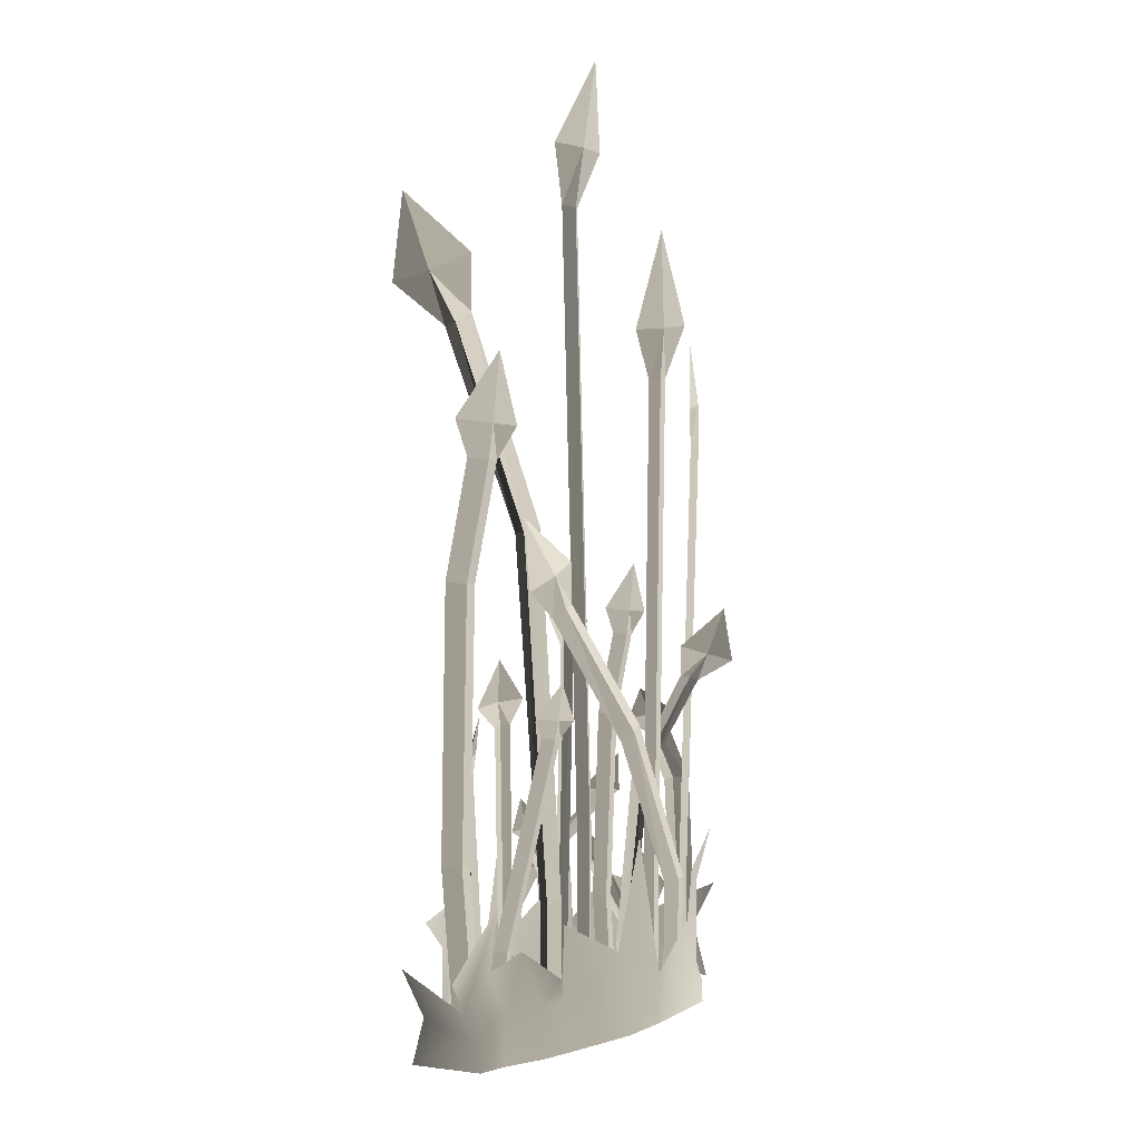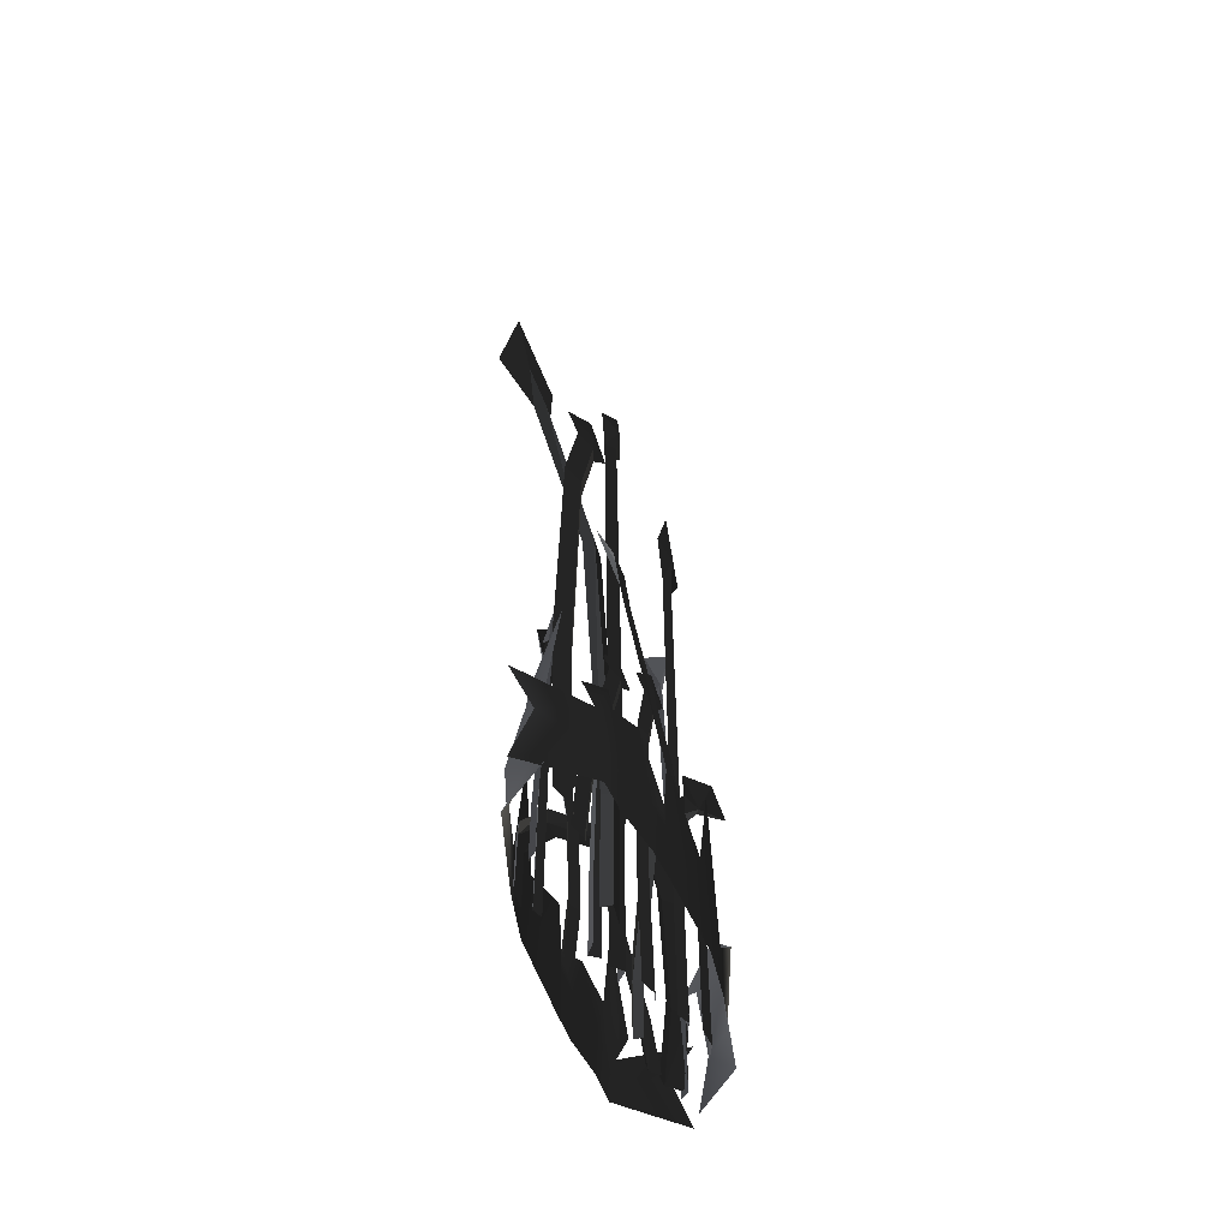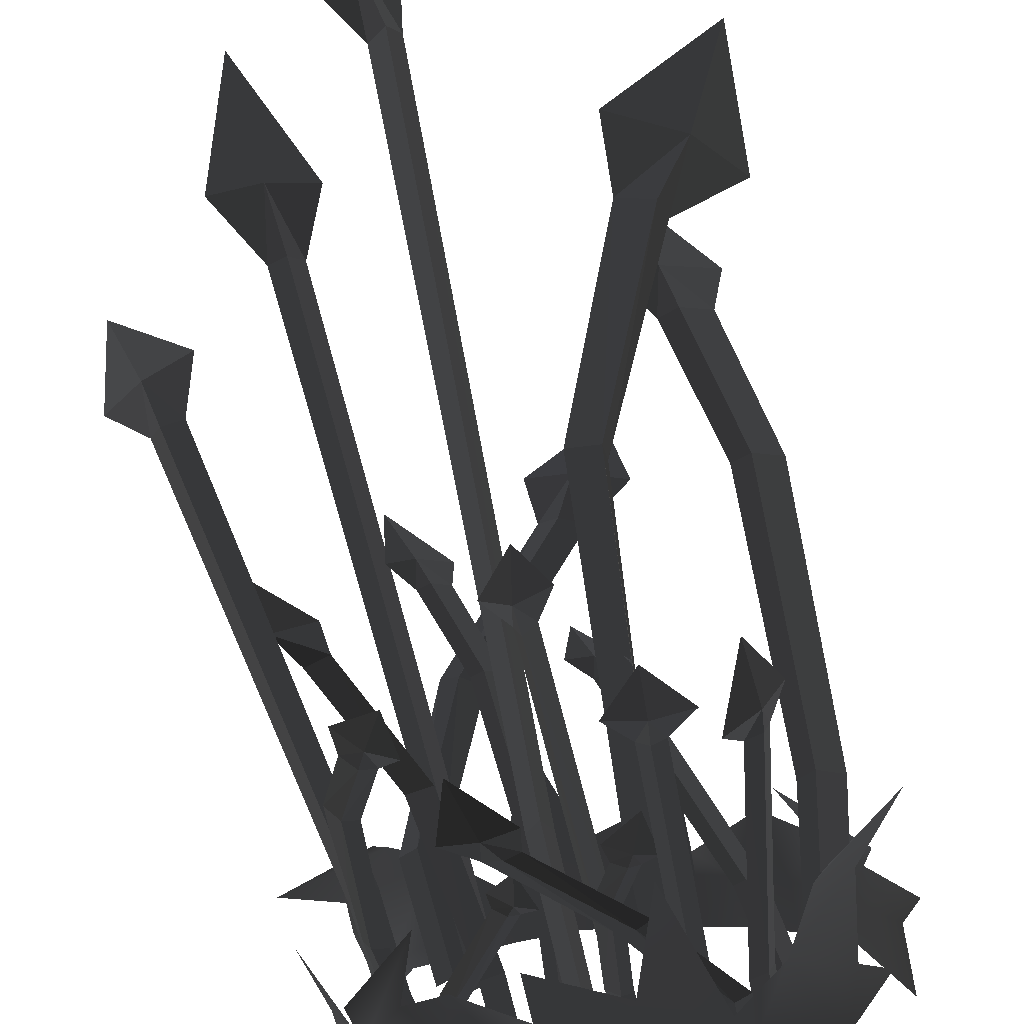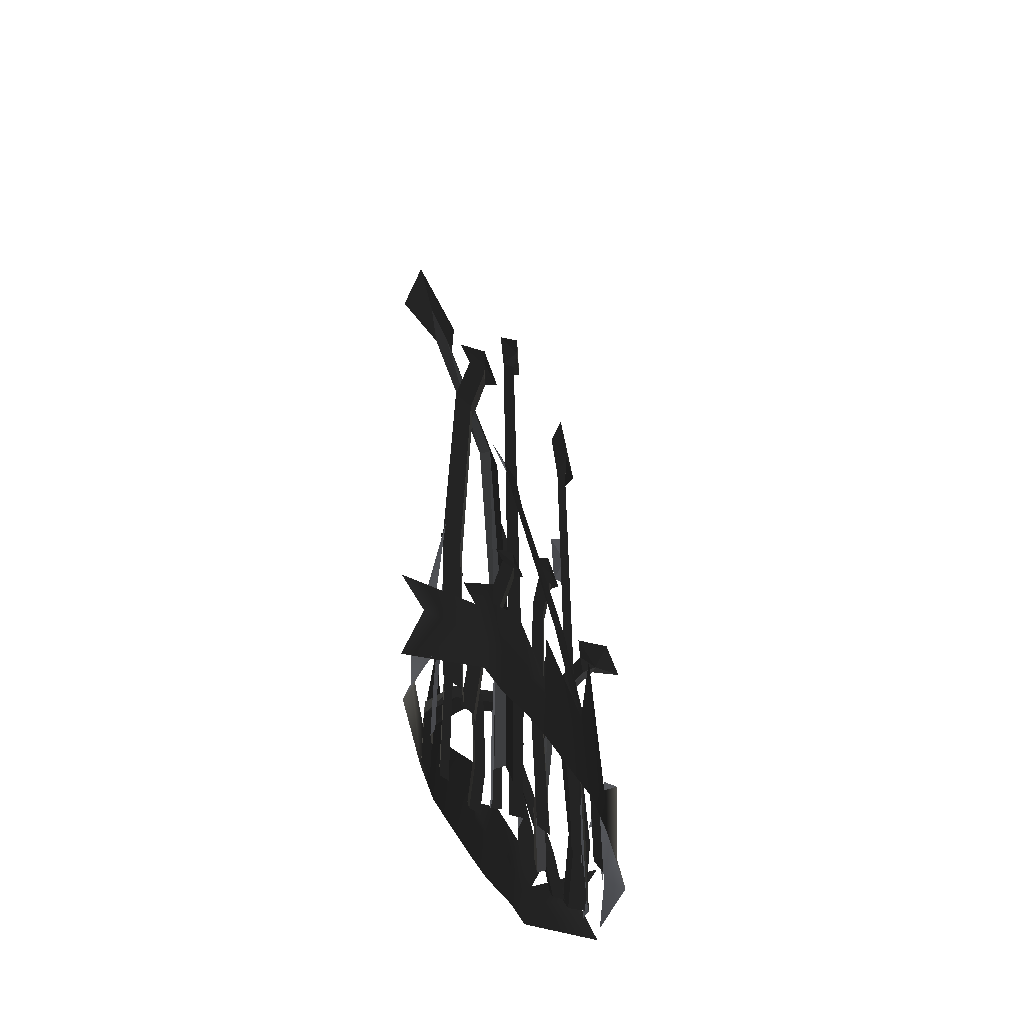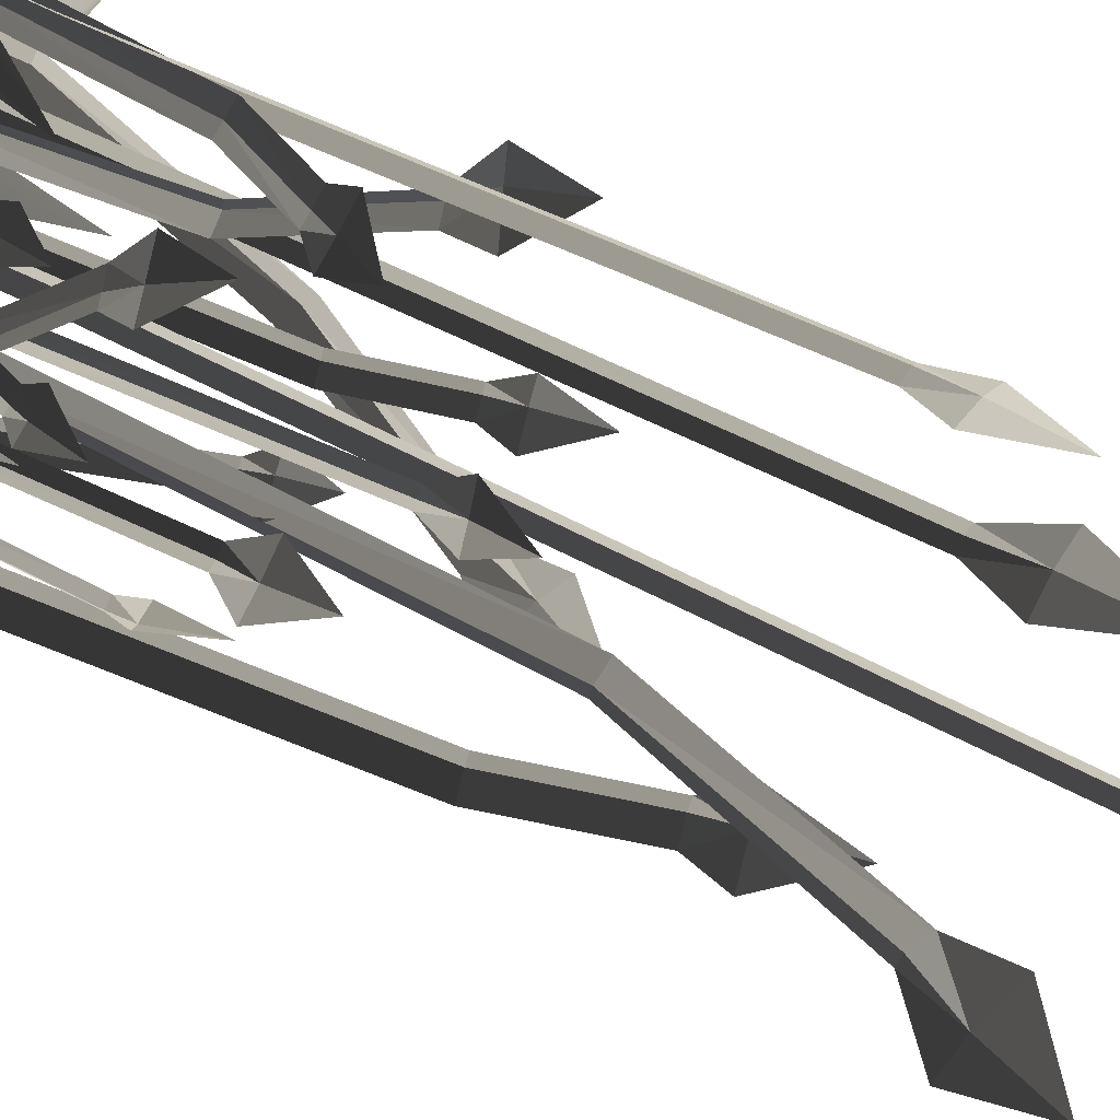
<metadata>
{"format":"obj","ext":"obj","renderer":"f3d","projection":"perspective","resolution":1024,"background":"white","views":[{"elev":13.1,"azim":-36.3,"up":"+Y"},{"elev":-59.3,"azim":-69.7,"up":"+Y"},{"elev":-42.4,"azim":-171.2,"up":"+Z"},{"elev":-57.8,"azim":-63.6,"up":"+Y"},{"elev":-66.7,"azim":64.6,"up":"+Z"}]}
</metadata>
<code>
v  -4.897 36.68 0.4425
v  -4.067 8.459 0.4425
v  -3.658 8.459 -0
v  -4.496 36.6 0
v  -4.067 -0.57 0.4425
v  -3.658 -0.57 -0
v  -1.228 8.459 1.685
v  -1.228 -0.57 1.685
v  -0.7658 -0.57 1.441
v  -0.7658 8.459 1.441
v  -1.154 29.1 1.685
v  -1.616 29.1 1.441
v  -1.69 8.459 1.441
v  -5.299 36.76 0
v  -4.479 39.16 0.4425
v  -5.678 39.43 0
v  -3.533 42.8 0
v  -1.068 31.38 1.784
v  -2.449 31.38 1.539
v  -1.068 35.61 1.539
v  1.544 5.552 0.6895
v  1.544 -0.7689 0.6895
v  1.75 -0.7689 0.3421
v  1.75 5.552 0.3421
v  2.559 25.68 -0.0883
v  1.942 25.68 0.0859
v  0.9274 5.552 0.8637
v  2.612 27.4 -0.2146
v  1.383 27.4 0.6261
v  2.697 30.24 -0.9933
v  -6.958 5.552 1.082
v  -6.958 -0.7689 1.082
v  -7.02 -0.7689 0.6157
v  -7.02 5.552 0.6157
v  -7.735 22.83 0.5267
v  -6.795 22.89 0.448
v  -6.086 5.552 0.9795
v  -9.255 32.35 -1.116
v  -10.19 31.99 -0.9338
v  -11.19 34.2 -1.393
v  -9.287 34.91 -1.054
v  -12.27 37.53 -1.645
v  -7.864 22.76 0.0364
v  -10.42 31.82 -1.422
v  -6.086 -0.7689 0.9795
v  -12.38 33.68 -2.403
v  -4.476 8.459 -0
v  -4.476 -0.57 -0
v  -3.28 38.9 0
v  -1.69 -0.57 1.441
v  -0.6916 29.1 1.441
v  0.3129 31.38 1.539
v  0.9274 -0.7689 0.8637
v  2.764 25.68 -0.4357
v  3.429 27.4 -1.228
v  -0.1443 5.552 2.129
v  -0.1443 -0.7689 2.129
v  0.3751 -0.7689 1.832
v  0.3751 5.552 1.832
v  -0.92 5.552 2.061
v  -2.594 13.13 1.842
v  -3.247 12.75 1.718
v  -6.878 19.05 1.421
v  -6.149 19.31 1.49
v  -6.737 20.93 1.462
v  -8.136 20.42 1.519
v  -7.828 23.55 0.626
v  -0.92 -0.7689 2.061
v  -2.127 13.38 1.584
v  -5.661 19.49 1.193
v  -5.58 21.35 1.039
v  -8.861 3.862 1.063
v  -9.928 -0.9608 1.199
v  -9.552 -1.014 1.063
v  -9.237 3.915 1.199
v  -6.601 13.4 1.249
v  -7.182 13.48 0.9887
v  -9.817 3.997 0.9387
v  -6.359 14.21 1.182
v  -7.393 14.36 0.7424
v  -5.959 15.8 0.9053
v  -10.51 -0.8786 0.9387
v  -6.225 13.35 1.113
v  -5.55 14.09 1.24
v  -3.307 5.157 1.063
v  -3.272 -1.144 1.199
v  -2.896 -1.214 1.063
v  -3.683 5.227 1.199
v  -4.263 5.335 0.9387
v  -3.412 14.01 1.224
v  -3.992 14.12 0.9637
v  -3.19 17.73 0.9887
v  -2.61 17.62 1.249
v  -2.402 18.68 1.182
v  -3.436 18.87 0.7424
v  -1.967 20.75 0.9053
v  -3.852 -1.037 0.9387
v  -3.035 13.94 1.088
v  -2.233 17.55 1.113
v  -1.593 18.53 1.24
v  -11.08 8.381 1.045
v  -11.03 -0.7257 1.242
v  -10.49 -0.8264 1.045
v  -11.62 8.481 1.242
v  -12.46 8.637 0.8657
v  -11.23 21.17 1.278
v  -12.07 21.33 0.9019
v  -10.91 26.55 0.938
v  -10.07 26.39 1.314
v  -9.774 27.92 1.218
v  -11.27 28.2 0.5821
v  -9.145 30.92 0.8174
v  -11.87 -0.5704 0.8657
v  -10.69 21.07 1.081
v  -9.53 26.29 1.117
v  -8.605 27.7 1.301
v  -13.59 -0.7739 -0.006
v  -11.62 -0.7739 2.498
v  -11.92 0.7472 2.498
v  -13.43 1.759 0.7729
v  -10.33 -0.7739 2.614
v  -10.33 1.759 2.614
v  -8.627 -0.7739 3.015
v  -8.615 1.759 3.015
v  -3.996 -0.7739 3.415
v  -2.1 -0.7739 3.195
v  -2.1 1.759 3.195
v  -4.197 1.759 3.415
v  1.079 -0.7666 2.569
v  0.4677 0.4957 2.515
v  2.594 -0.7739 0.697
v  1.589 0.8193 1.451
v  -12.49 2.295 2.498
v  -14.04 3.932 -0.006
v  -11.17 3.932 2.614
v  -9.71 4.692 3.015
v  -4.674 3.547 3.415
v  -0.3547 3.851 3.082
v  1.899 4.745 1.022
v  0.6815 5.784 2.083
v  -10.33 6.711 2.139
v  -12.8 3.62 2.118
v  -3.491 8.782 3.415
v  3.558 6.679 -0.006
v  1.035 6.106 1.91
v  -5.708 -0.7739 3.281
v  -5.905 1.759 3.281
v  -7.613 1.759 3.148
v  -7.42 -0.7739 3.148
v  -7.603 5.504 3.281
v  -7.637 2.867 3.148
v  3.178 -0.7739 0.3136
v  1.004 -0.7739 -2.01
v  1.301 0.7472 -2.035
v  2.957 1.759 -0.4489
v  -0.2975 -0.7739 -2.013
v  -0.2975 1.759 -2.013
v  -2.026 -0.7739 -2.263
v  -2.038 1.759 -2.262
v  -6.675 -0.7739 -2.258
v  -8.544 -0.7739 -1.874
v  -8.544 1.759 -1.874
v  -6.475 1.759 -2.276
v  -11.66 -0.7666 -0.9737
v  -11.04 0.4957 -0.973
v  -13 -0.7739 1.024
v  -12.07 0.8193 0.1844
v  1.865 2.295 -2.085
v  3.632 3.932 0.2739
v  0.5383 3.932 -2.086
v  -0.9471 4.692 -2.358
v  -5.999 3.547 -2.317
v  -10.27 3.851 -1.609
v  -12.34 4.745 0.639
v  -11.22 5.784 -0.5234
v  -0.256 6.711 -1.539
v  2.206 3.62 -1.734
v  -7.178 8.782 -2.214
v  -13.9 6.679 1.808
v  -11.56 6.106 -0.321
v  -4.957 -0.7739 -2.275
v  -4.762 1.759 -2.292
v  -3.049 1.759 -2.308
v  -3.24 -0.7739 -2.291
v  -3.07 5.504 -2.44
v  -3.024 2.867 -2.31
v  -4.893 17.11 -0.4174
v  -5.219 3.653 -0.467
v  -5.66 3.653 -0.1214
v  -5.324 17.23 -0.0828
v  -5.219 -0.6811 -0.467
v  -5.66 -0.6811 -0.1214
v  -8.077 3.653 -1.261
v  -7.622 -0.6811 -1.486
v  -8.077 -0.6811 -1.261
v  -7.622 3.653 -1.486
v  -7.692 13.56 -1.482
v  -7.285 13.56 -1.302
v  -7.217 3.653 -1.304
v  -4.647 17.07 -0.0252
v  -4.83 18.36 -0.4451
v  -3.906 18.16 0.0091
v  -5.091 20.31 -0.1252
v  -7.763 14.66 -1.559
v  -6.5 14.66 -1.398
v  -7.786 16.68 -1.359
v  -9.617 2.257 -0.8467
v  -9.617 -0.7766 -0.8467
v  -9.803 -0.7766 -0.5381
v  -9.803 2.257 -0.5381
v  -10.52 11.92 -0.0704
v  -9.974 11.92 -0.3044
v  -9.05 2.257 -1.064
v  -10.56 12.75 0.0395
v  -9.471 12.75 -0.8165
v  -10.27 15.01 0.6777
v  -1.376 2.257 -0.2813
v  -1.376 -0.7766 -0.2813
v  -1.321 -0.7766 0.1087
v  -1.321 2.257 0.1087
v  -0.7116 10.55 0.079
v  -1.512 10.58 0.2893
v  -2.131 2.257 -0.0362
v  0.4674 15.12 1.337
v  1.231 14.95 1.118
v  1.962 16.01 1.486
v  0.4966 16.56 1.281
v  2.536 18.18 1.924
v  -0.6138 10.52 0.4846
v  1.363 14.87 1.533
v  -2.131 -0.7766 -0.0362
v  2.719 15.76 2.368
v  -4.952 3.653 -0.084
v  -4.952 -0.6811 -0.084
v  -5.938 18.63 -0.1315
v  -7.217 -0.6811 -1.304
v  -8.147 13.56 -1.257
v  -9.081 14.66 -1.256
v  -9.05 -0.7766 -1.064
v  -10.69 11.92 0.2417
v  -11.22 12.75 0.9898
v  -8.615 2.257 -1.778
v  -8.615 -0.7766 -1.778
v  -9.126 -0.7766 -1.488
v  -9.126 2.257 -1.488
v  -7.879 2.257 -1.777
v  -6.321 5.894 -1.647
v  -5.73 5.71 -1.538
v  -2.497 8.734 -1.001
v  -3.128 8.861 -1.151
v  -2.61 9.638 -1.053
v  -1.361 9.393 -0.8758
v  -1.913 11.48 -0.2143
v  -7.879 -0.7766 -1.777
v  -6.792 6.017 -1.431
v  -3.64 8.947 -0.9623
v  -3.75 9.84 -0.8452
v  -0.5231 1.472 -0.4019
v  0.0594 -0.8687 -0.2453
v  -0.3073 -0.8943 -0.2249
v  -0.8907 1.446 -0.3725
v  -2.79 6.025 -0.8992
v  -2.357 6.064 -0.608
v  -0.1325 1.511 -0.0665
v  -3.023 6.413 -0.8759
v  -2.249 6.483 -0.3777
v  -3.22 7.709 -0.6976
v  0.4384 -0.8292 0.1012
v  -3.16 5.999 -0.8359
v  -3.728 6.358 -1.012
v  -5.42 2.102 -1.101
v  -5.795 -0.9567 -1.113
v  -6.16 -0.9902 -1.007
v  -5.786 2.068 -1.001
v  -4.947 2.153 -0.8626
v  -5.663 6.318 -1.13
v  -5.186 6.369 -0.8964
v  -5.904 8.103 -0.9425
v  -6.393 8.052 -1.161
v  -6.592 8.559 -1.106
v  -5.724 8.651 -0.7353
v  -7.026 10.14 -0.8728
v  -5.316 -0.9051 -0.8819
v  -6.028 6.284 -1.026
v  -6.756 8.018 -1.047
v  -7.329 8.487 -1.137
v  1.476 3.663 0.1701
v  0.991 -0.7558 0.0025
v  0.4635 -0.8041 0.0126
v  0.9507 3.615 0.169
v  1.977 3.738 0.7112
v  1.172 9.756 0.0302
v  1.684 9.831 0.5632
v  0.7681 12.34 0.2066
v  0.2258 12.26 -0.3008
v  -0.0625 12.99 -0.2961
v  0.9061 13.13 0.5787
v  -0.7379 14.43 -0.119
v  1.507 -0.6813 0.5307
v  0.6444 9.708 0.0364
v  -0.3054 12.21 -0.273
v  -1.027 12.89 -0.6132
g Flower_Iteration_2
f 1 2 3
f 3 4 1
f 3 5 6
f 5 3 2
f 7 8 9
f 9 10 7
f 7 11 12
f 12 13 7
f 14 1 15
f 15 16 14
f 16 15 17
f 12 11 18
f 18 19 12
f 19 18 20
f 21 22 23
f 23 24 21
f 21 25 26
f 26 27 21
f 26 25 28
f 28 29 26
f 29 28 30
f 31 32 33
f 33 34 31
f 31 35 36
f 36 37 31
f 38 39 40
f 40 41 38
f 41 40 42
f 43 44 39
f 39 35 43
f 31 45 32
f 45 31 37
f 34 43 35
f 35 31 34
f 44 46 40
f 40 39 44
f 40 46 42
f 38 36 35
f 35 39 38
f 14 47 2
f 2 1 14
f 47 48 5
f 5 2 47
f 4 49 15
f 15 1 4
f 13 50 8
f 8 7 13
f 10 51 11
f 11 7 10
f 51 52 18
f 18 11 51
f 27 53 22
f 22 21 27
f 24 54 25
f 25 21 24
f 54 55 28
f 28 25 54
f 28 55 30
f 18 52 20
f 15 49 17
f 56 57 58
f 58 59 56
f 60 56 61
f 61 62 60
f 63 64 65
f 65 66 63
f 66 65 67
f 60 68 57
f 57 56 60
f 56 59 69
f 69 61 56
f 70 71 65
f 65 64 70
f 65 71 67
f 64 63 62
f 62 61 64
f 70 64 61
f 61 69 70
f 72 73 74
f 73 72 75
f 75 76 77
f 77 78 75
f 77 76 79
f 79 80 77
f 80 79 81
f 78 82 73
f 73 75 78
f 72 83 76
f 76 75 72
f 83 84 79
f 79 76 83
f 79 84 81
f 85 86 87
f 86 85 88
f 89 88 90
f 90 91 89
f 92 93 94
f 94 95 92
f 95 94 96
f 88 97 86
f 97 88 89
f 88 85 98
f 98 90 88
f 99 100 94
f 94 93 99
f 94 100 96
f 90 92 91
f 92 90 93
f 98 93 90
f 93 98 99
f 101 102 103
f 102 101 104
f 105 104 106
f 106 107 105
f 108 109 110
f 110 111 108
f 111 110 112
f 104 113 102
f 113 104 105
f 104 101 114
f 114 106 104
f 115 116 110
f 110 109 115
f 110 116 112
f 106 108 107
f 108 106 109
f 114 109 106
f 109 114 115
f 117 118 119
f 119 120 117
f 118 121 122
f 122 119 118
f 121 123 124
f 124 122 121
f 125 126 127
f 127 128 125
f 126 129 130
f 129 131 132
f 132 130 129
f 120 119 133
f 133 134 120
f 119 122 135
f 135 133 119
f 122 124 136
f 136 135 122
f 137 128 127
f 138 132 139
f 139 140 138
f 133 135 141
f 141 142 133
f 143 137 127
f 140 139 144
f 144 145 140
f 146 147 148
f 148 149 146
f 148 147 150
f 150 151 148
f 125 128 147
f 147 146 125
f 124 123 149
f 149 148 124
f 147 128 137
f 137 150 147
f 151 136 124
f 124 148 151
f 132 138 130
f 126 130 138
f 138 127 126
f 152 153 154
f 154 155 152
f 153 156 157
f 157 154 153
f 156 158 159
f 159 157 156
f 160 161 162
f 162 163 160
f 161 164 165
f 164 166 167
f 167 165 164
f 155 154 168
f 168 169 155
f 154 157 170
f 170 168 154
f 157 159 171
f 171 170 157
f 172 163 162
f 173 167 174
f 174 175 173
f 168 170 176
f 176 177 168
f 178 172 162
f 175 174 179
f 179 180 175
f 181 182 183
f 183 184 181
f 183 182 185
f 185 186 183
f 160 163 182
f 182 181 160
f 159 158 184
f 184 183 159
f 182 163 172
f 172 185 182
f 186 171 159
f 159 183 186
f 167 173 165
f 161 165 173
f 173 162 161
f 187 188 189
f 189 190 187
f 188 191 192
f 192 189 188
f 193 194 195
f 194 193 196
f 196 197 198
f 198 199 196
f 200 187 201
f 201 202 200
f 202 201 203
f 198 197 204
f 204 205 198
f 205 204 206
f 207 208 209
f 209 210 207
f 207 211 212
f 212 213 207
f 212 211 214
f 214 215 212
f 215 214 216
f 217 218 219
f 219 220 217
f 217 221 222
f 222 223 217
f 224 225 226
f 226 227 224
f 227 226 228
f 229 230 225
f 225 221 229
f 217 231 218
f 231 217 223
f 220 229 221
f 221 217 220
f 230 232 226
f 226 225 230
f 226 232 228
f 224 222 221
f 221 225 224
f 200 233 188
f 188 187 200
f 233 234 191
f 191 188 233
f 190 235 201
f 201 187 190
f 199 236 194
f 194 196 199
f 193 237 197
f 197 196 193
f 237 238 204
f 204 197 237
f 207 239 208
f 239 207 213
f 210 240 211
f 211 207 210
f 240 241 214
f 214 211 240
f 214 241 216
f 204 238 206
f 201 235 203
f 242 243 244
f 244 245 242
f 246 242 247
f 247 248 246
f 249 250 251
f 251 252 249
f 252 251 253
f 246 254 243
f 243 242 246
f 242 245 255
f 255 247 242
f 256 257 251
f 251 250 256
f 251 257 253
f 250 249 248
f 248 247 250
f 256 250 247
f 247 255 256
f 258 259 260
f 260 261 258
f 258 262 263
f 263 264 258
f 263 262 265
f 265 266 263
f 266 265 267
f 264 268 259
f 259 258 264
f 261 269 262
f 262 258 261
f 269 270 265
f 265 262 269
f 265 270 267
f 271 272 273
f 273 274 271
f 275 271 276
f 276 277 275
f 278 279 280
f 280 281 278
f 281 280 282
f 275 283 272
f 272 271 275
f 271 274 284
f 284 276 271
f 285 286 280
f 280 279 285
f 280 286 282
f 279 278 277
f 277 276 279
f 285 279 276
f 276 284 285
f 287 288 289
f 289 290 287
f 291 287 292
f 292 293 291
f 294 295 296
f 296 297 294
f 297 296 298
f 291 299 288
f 288 287 291
f 287 290 300
f 300 292 287
f 301 302 296
f 296 295 301
f 296 302 298
f 295 294 293
f 293 292 295
f 301 295 292
f 292 300 301

</code>
